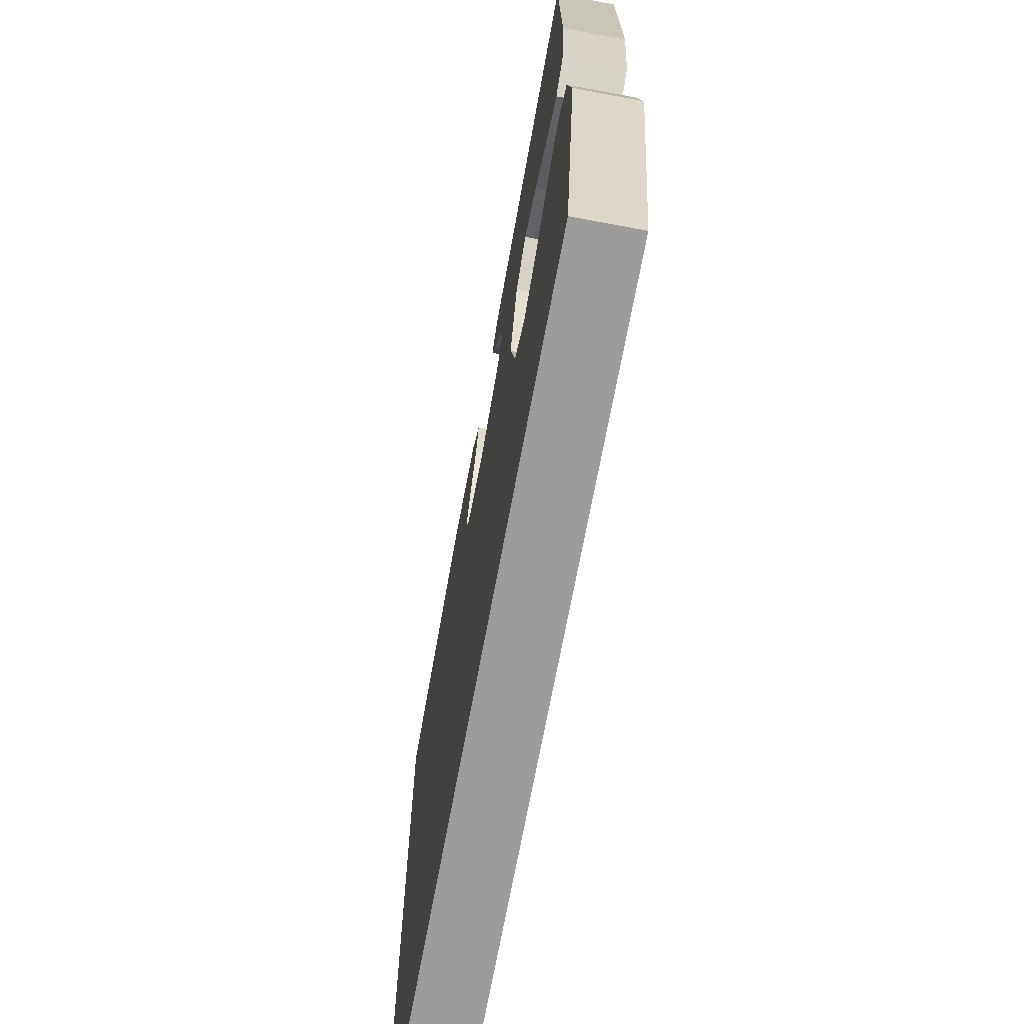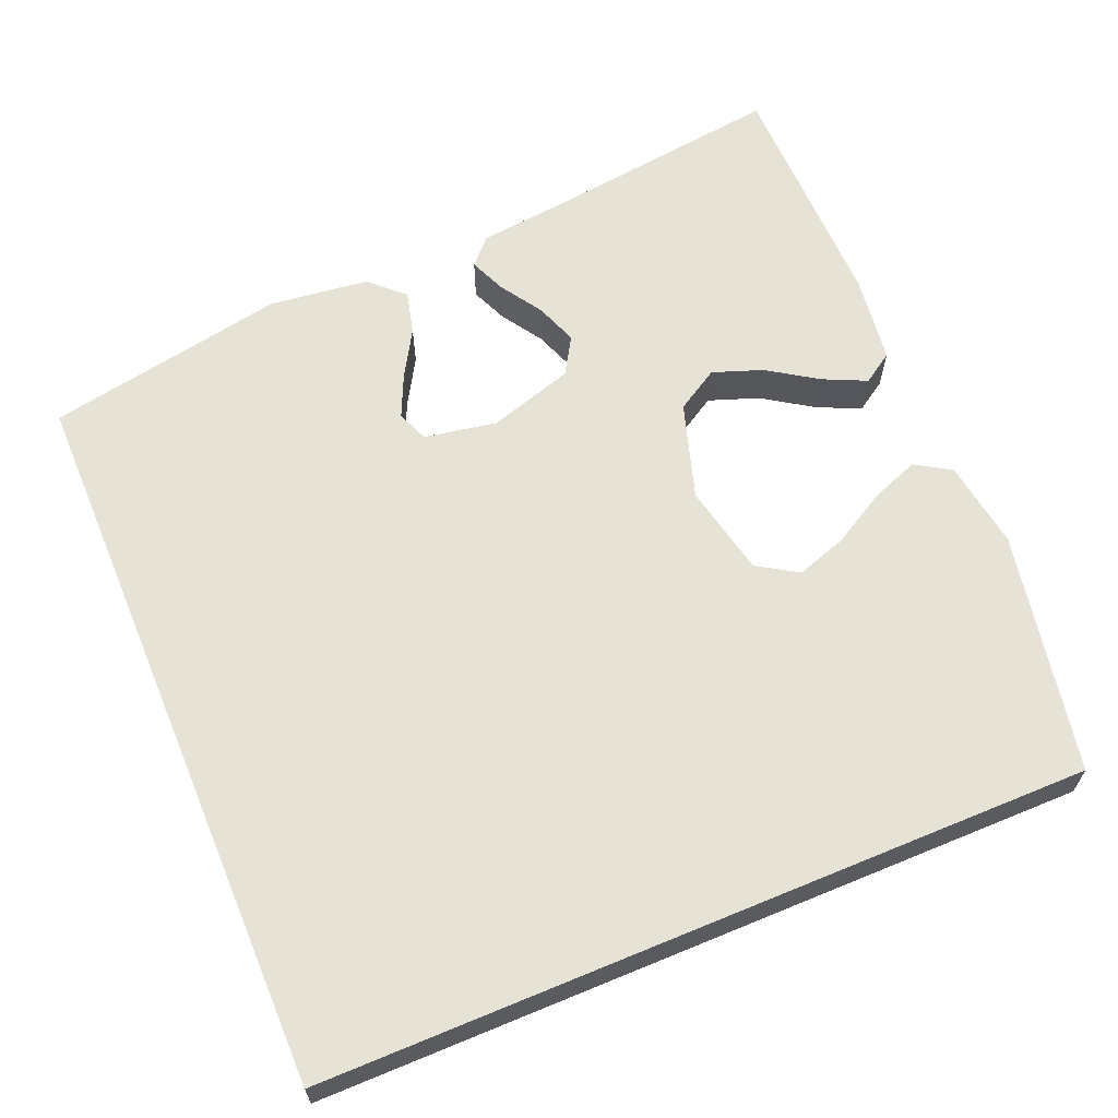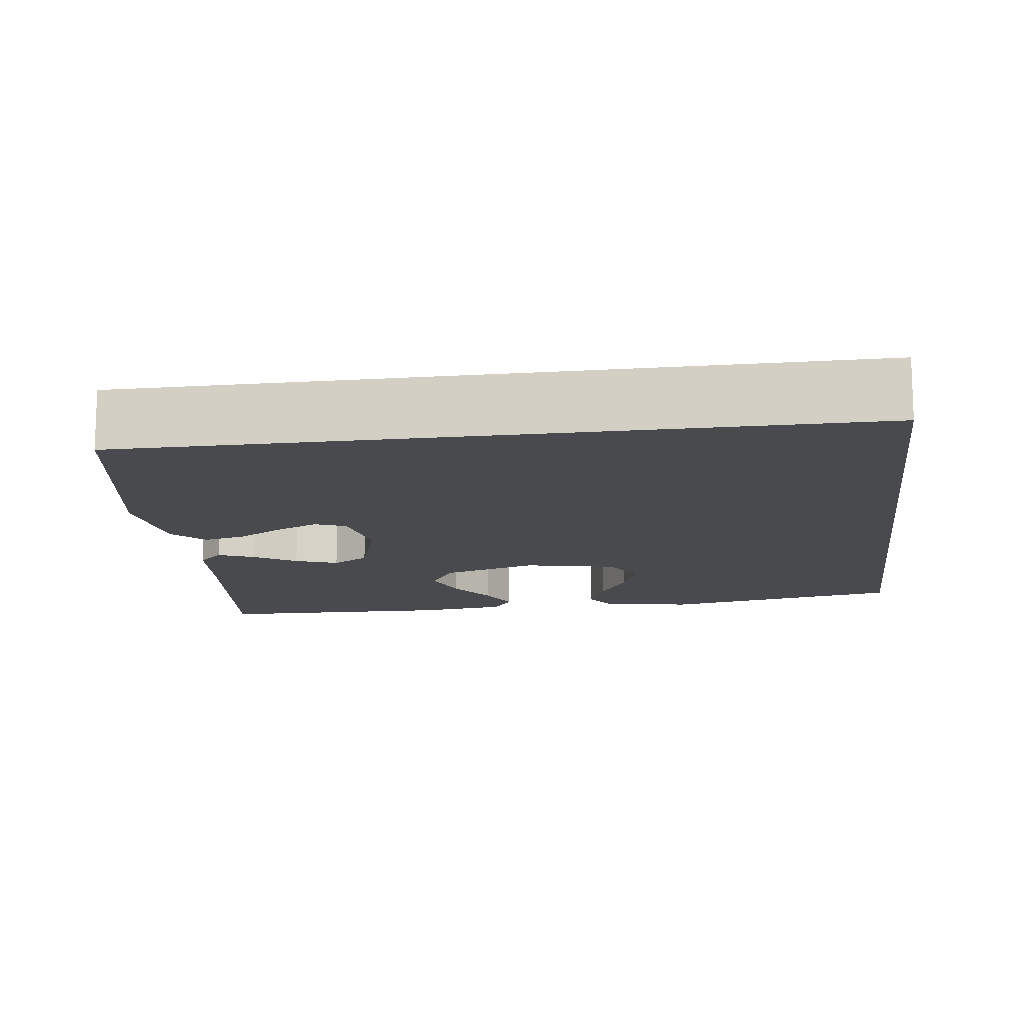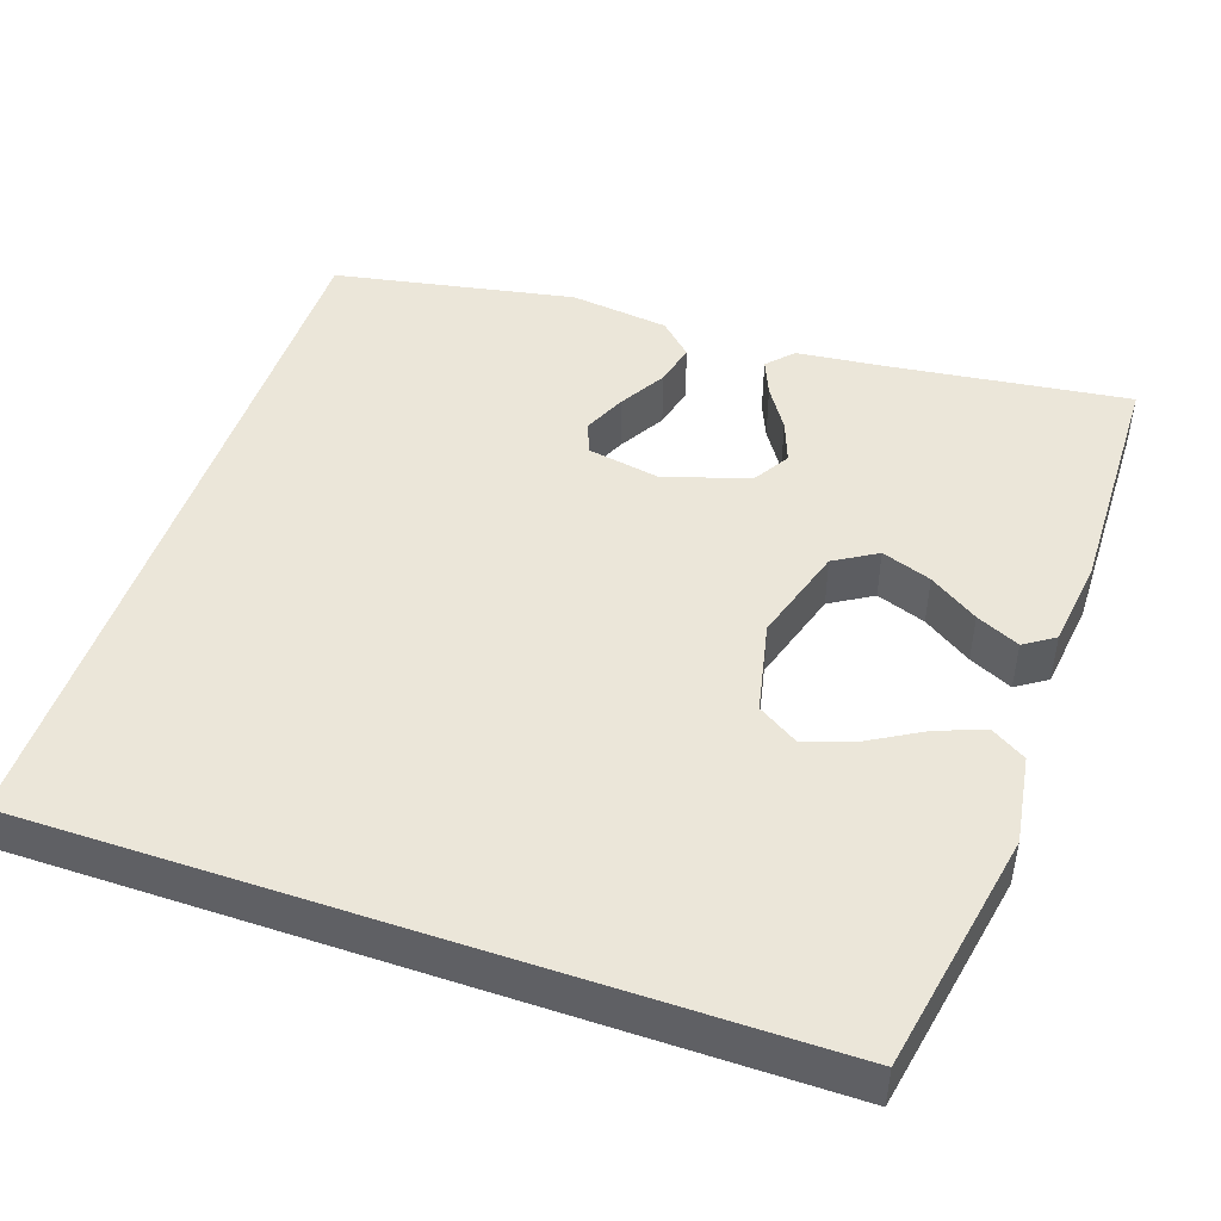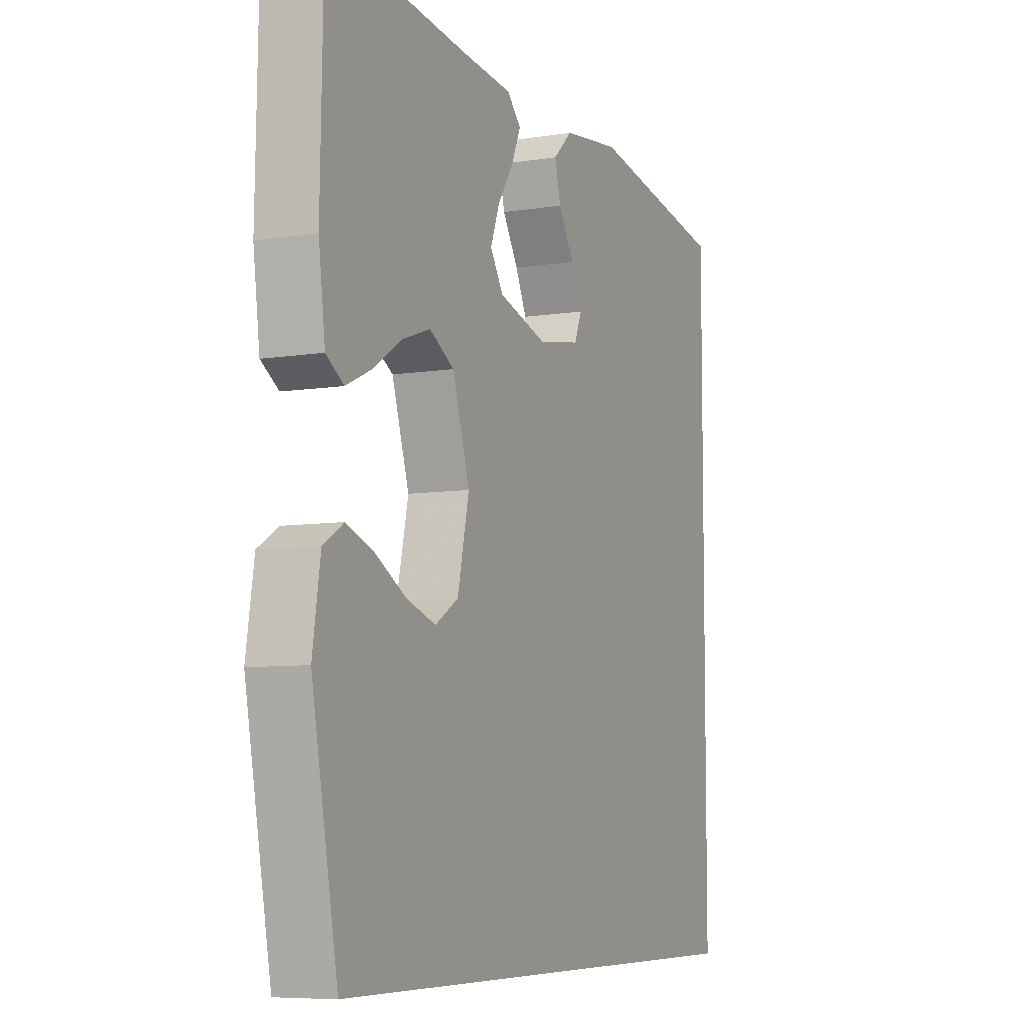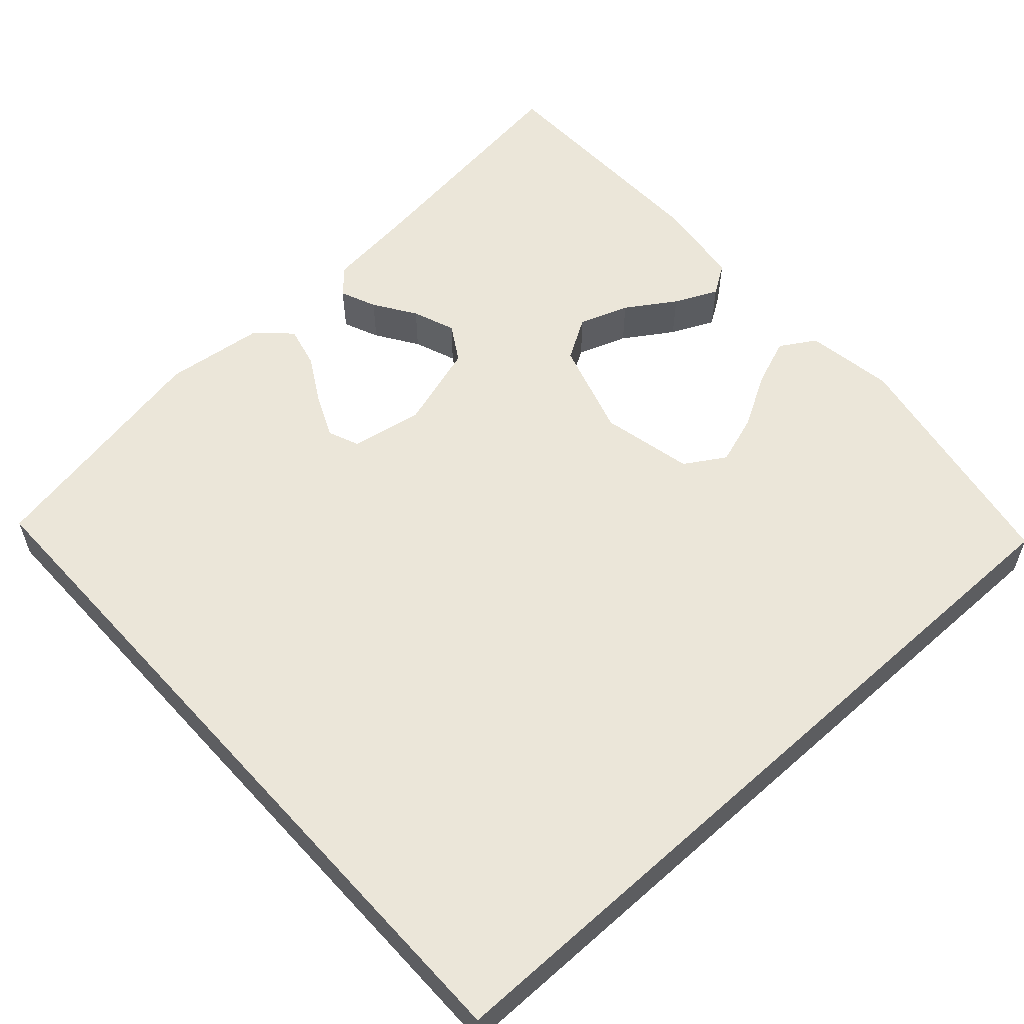
<metadata>
{"format":"obj","ext":"obj","renderer":"f3d","projection":"perspective","resolution":1024,"background":"white","views":[{"elev":-70.1,"azim":-100.5,"up":"+Z"},{"elev":63.8,"azim":157.4,"up":"+Y"},{"elev":-13.4,"azim":97.7,"up":"+Y"},{"elev":47.0,"azim":-161.1,"up":"+Y"},{"elev":-7.3,"azim":-65.1,"up":"+Z"},{"elev":57.0,"azim":137.8,"up":"+Y"}]}
</metadata>
<code>
v 0.5 0.07 0.404
v 0.5 0.07 -0.5
v -0.456 0.07 -0.5
v -0.512 0.07 -0.2
v -0.495 0.07 -0.09
v -0.451 0.07 -0.063
v -0.391 0.07 -0.086
v -0.325 0.07 -0.124
v -0.262 0.07 -0.145
v -0.212 0.07 -0.114
v -0.187 0.07 0
v -0.224 0.07 0.12
v -0.277 0.07 0.152
v -0.339 0.07 0.13
v -0.4 0.07 0.09
v -0.454 0.07 0.065
v -0.492 0.07 0.09
v -0.506 0.07 0.2
v -0.5 0.07 0.5
v -0.2 0.07 0.461
v -0.091 0.07 0.449
v -0.061 0.07 0.417
v -0.08 0.07 0.372
v -0.114 0.07 0.32
v -0.134 0.07 0.267
v -0.106 0.07 0.221
v 0 0.07 0.188
v 0.09 0.07 0.204
v 0.106 0.07 0.243
v 0.082 0.07 0.296
v 0.048 0.07 0.354
v 0.035 0.07 0.407
v 0.076 0.07 0.446
v 0.2 0.07 0.461
v 0.5 0 0.404
v 0.5 0 -0.5
v -0.456 0 -0.5
v -0.512 0 -0.2
v -0.495 0 -0.09
v -0.451 0 -0.063
v -0.391 0 -0.086
v -0.325 0 -0.124
v -0.262 0 -0.145
v -0.212 0 -0.114
v -0.187 0 0
v -0.224 0 0.12
v -0.277 0 0.152
v -0.339 0 0.13
v -0.4 0 0.09
v -0.454 0 0.065
v -0.492 0 0.09
v -0.506 0 0.2
v -0.5 0 0.5
v -0.2 0 0.461
v -0.091 0 0.449
v -0.061 0 0.417
v -0.08 0 0.372
v -0.114 0 0.32
v -0.134 0 0.267
v -0.106 0 0.221
v 0 0 0.188
v 0.09 0 0.204
v 0.106 0 0.243
v 0.082 0 0.296
v 0.048 0 0.354
v 0.035 0 0.407
v 0.076 0 0.446
v 0.2 0 0.461
f 33 34 1
f 32 33 1
f 31 32 1
f 30 31 1
f 29 30 1 2
f 28 29 2
f 27 28 2 3
f 22 23 24
f 21 22 24
f 20 21 24
f 20 24 25
f 19 20 25
f 18 19 25
f 17 18 25
f 16 17 25
f 15 16 25
f 14 15 25
f 13 14 25 26
f 6 7 8
f 5 6 8
f 4 5 8
f 3 4 8
f 3 8 9
f 12 13 26 27
f 11 12 27
f 10 11 27
f 10 27 3
f 3 9 10
f 35 68 67
f 35 67 66
f 35 66 65
f 35 65 64
f 36 35 64 63
f 36 63 62
f 37 36 62 61
f 58 57 56
f 58 56 55
f 58 55 54
f 59 58 54
f 59 54 53
f 59 53 52
f 59 52 51
f 59 51 50
f 59 50 49
f 59 49 48
f 60 59 48 47
f 42 41 40
f 42 40 39
f 42 39 38
f 42 38 37
f 43 42 37
f 61 60 47 46
f 61 46 45
f 61 45 44
f 37 61 44
f 44 43 37
f 1 35 36 2
f 2 36 37 3
f 3 37 38 4
f 4 38 39 5
f 5 39 40 6
f 6 40 41 7
f 7 41 42 8
f 8 42 43 9
f 9 43 44 10
f 10 44 45 11
f 11 45 46 12
f 12 46 47 13
f 13 47 48 14
f 14 48 49 15
f 15 49 50 16
f 16 50 51 17
f 17 51 52 18
f 18 52 53 19
f 19 53 54 20
f 20 54 55 21
f 21 55 56 22
f 22 56 57 23
f 23 57 58 24
f 24 58 59 25
f 25 59 60 26
f 26 60 61 27
f 27 61 62 28
f 28 62 63 29
f 29 63 64 30
f 30 64 65 31
f 31 65 66 32
f 32 66 67 33
f 33 67 68 34
f 34 68 35 1

</code>
